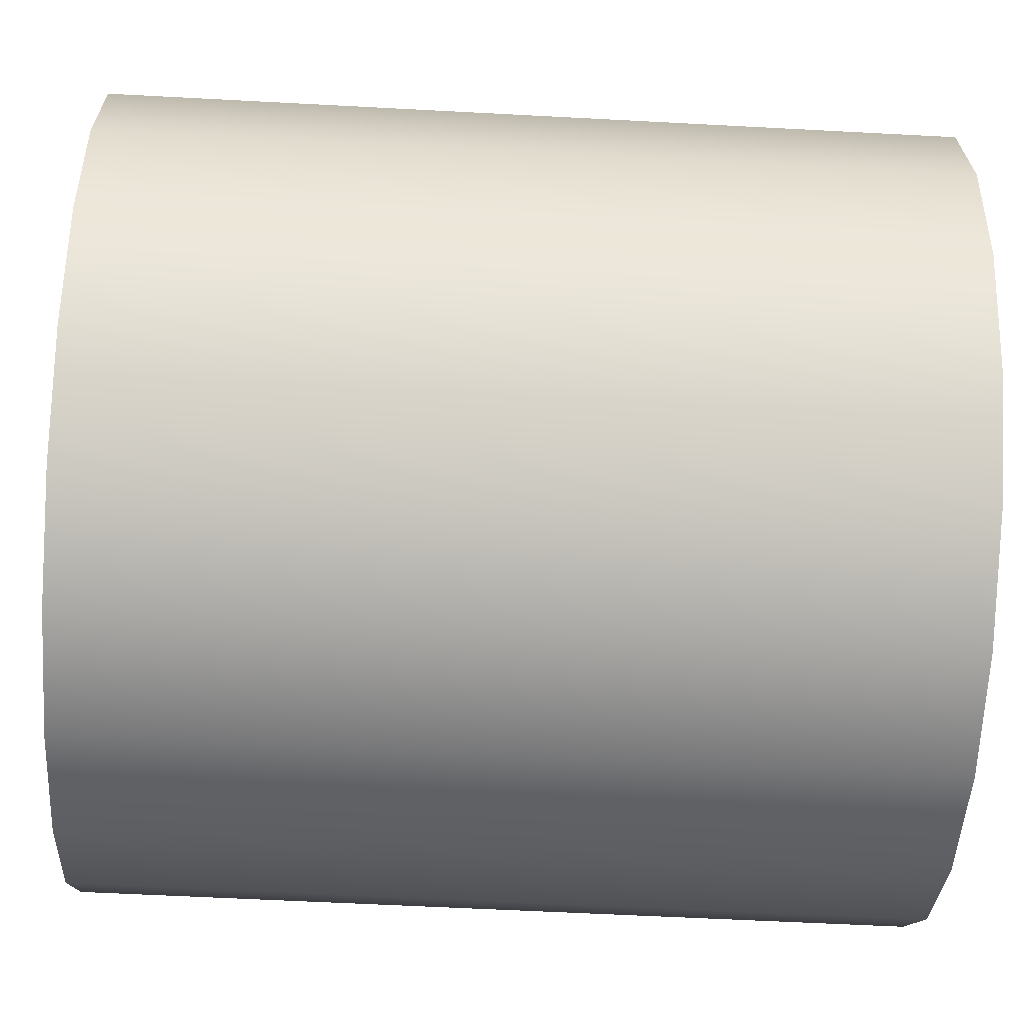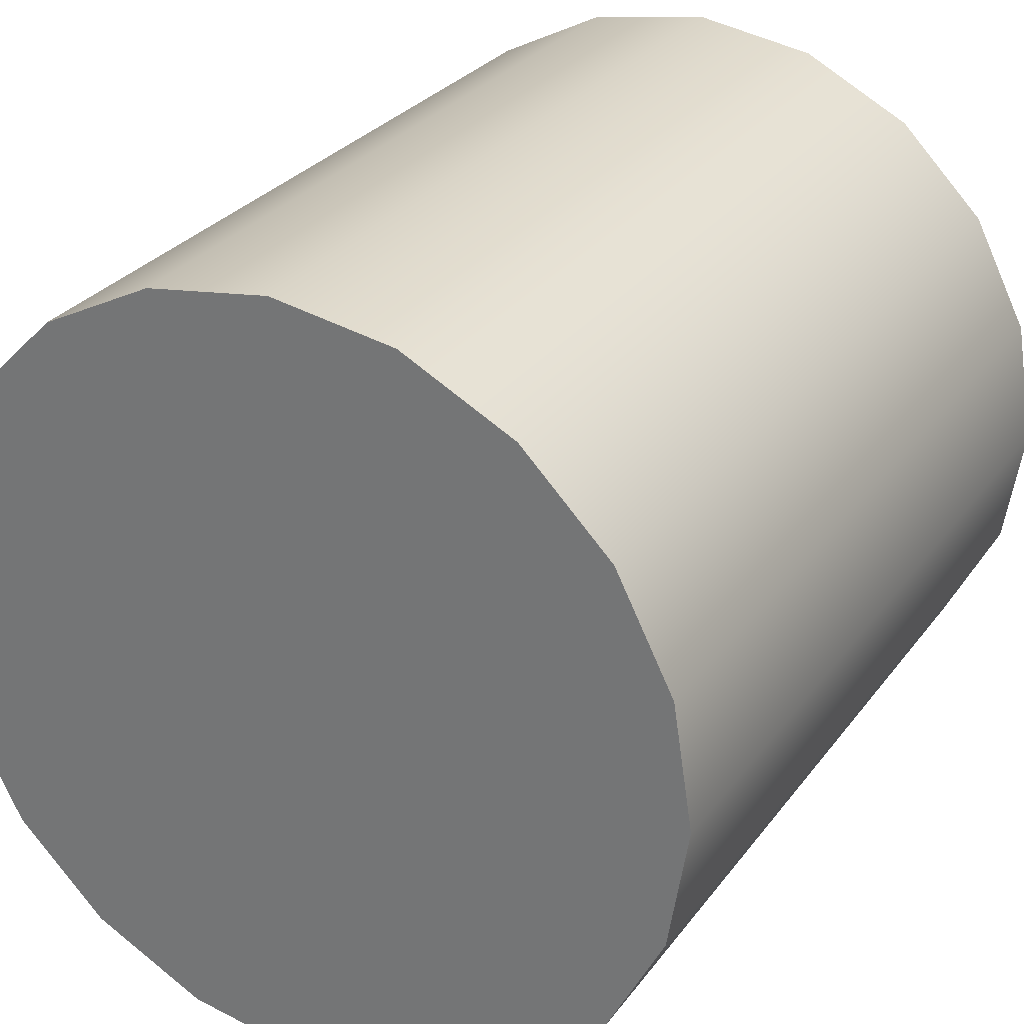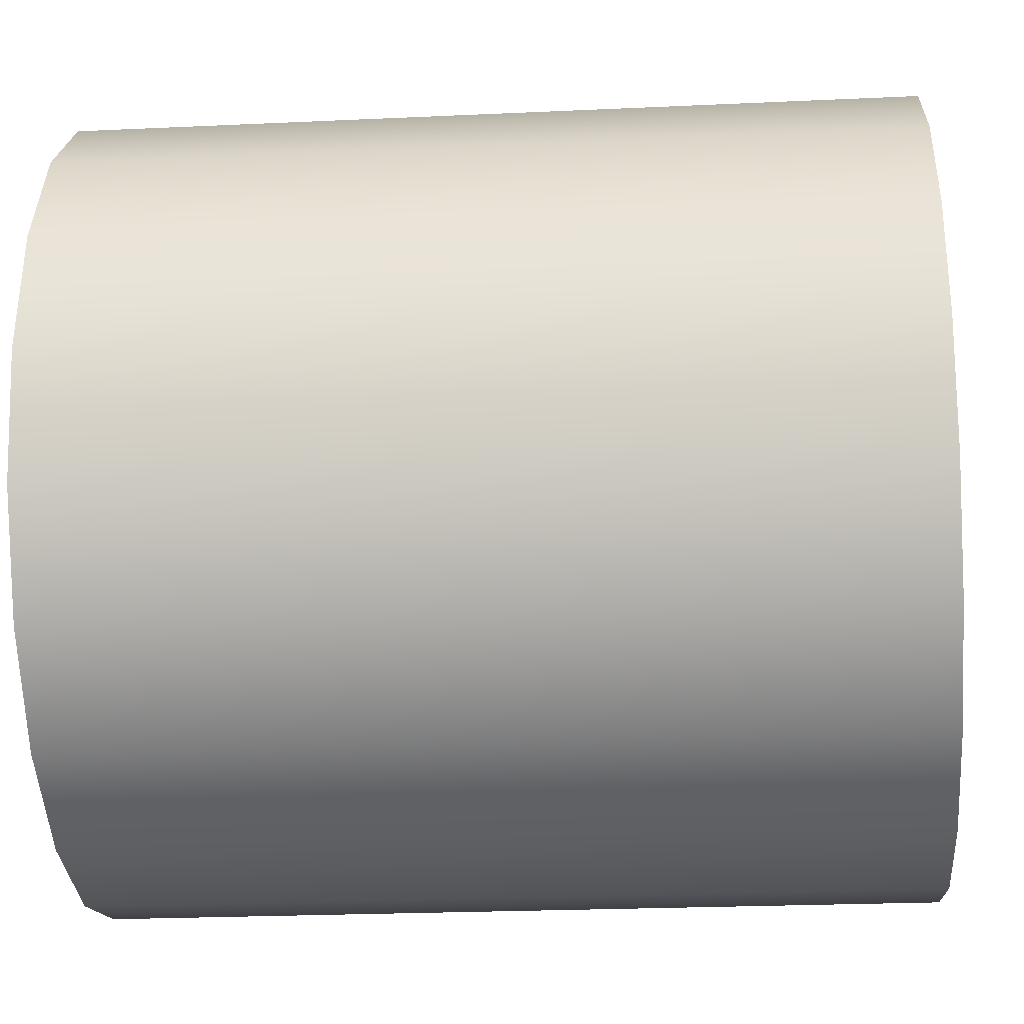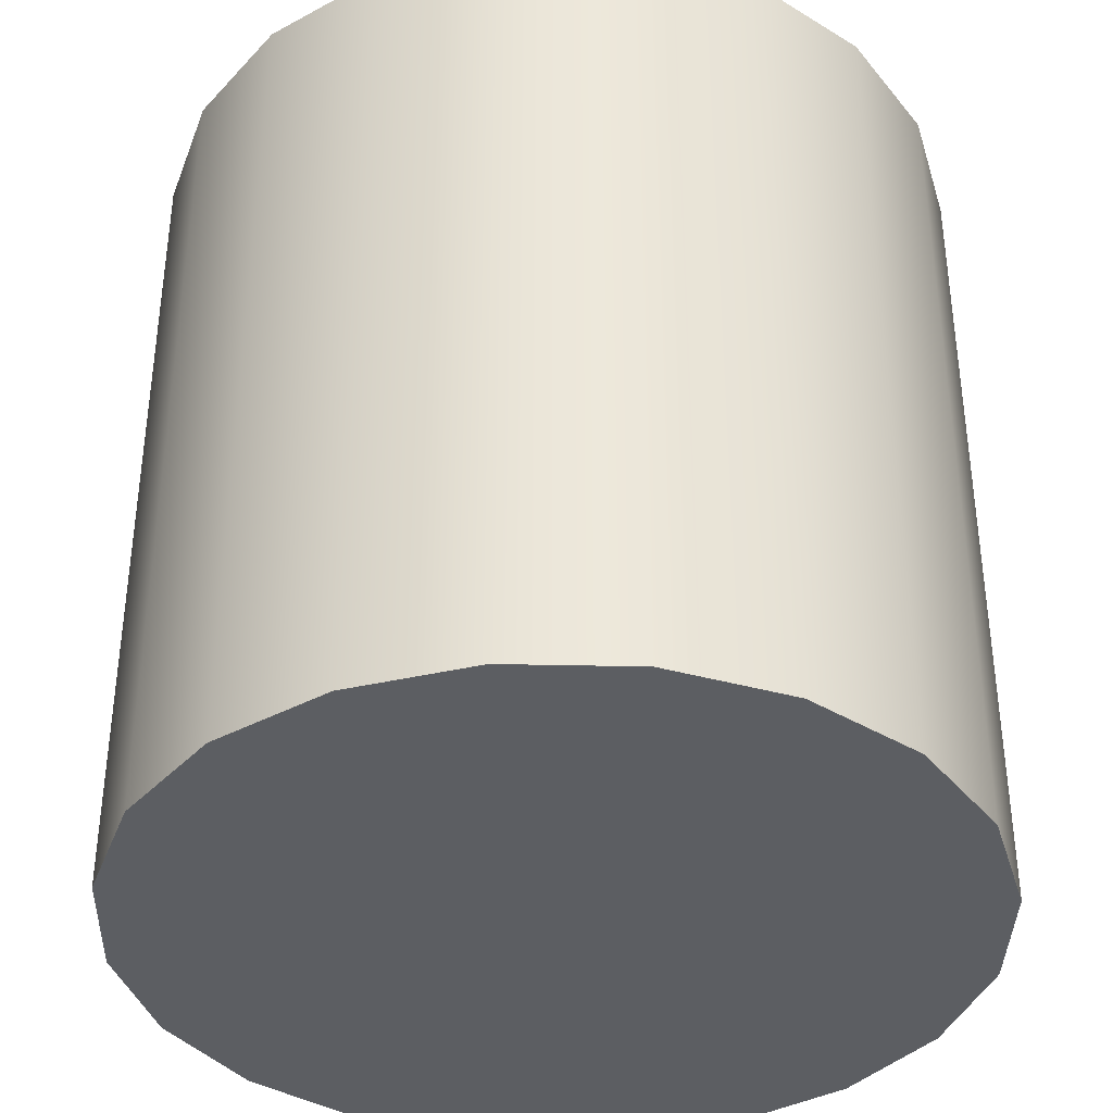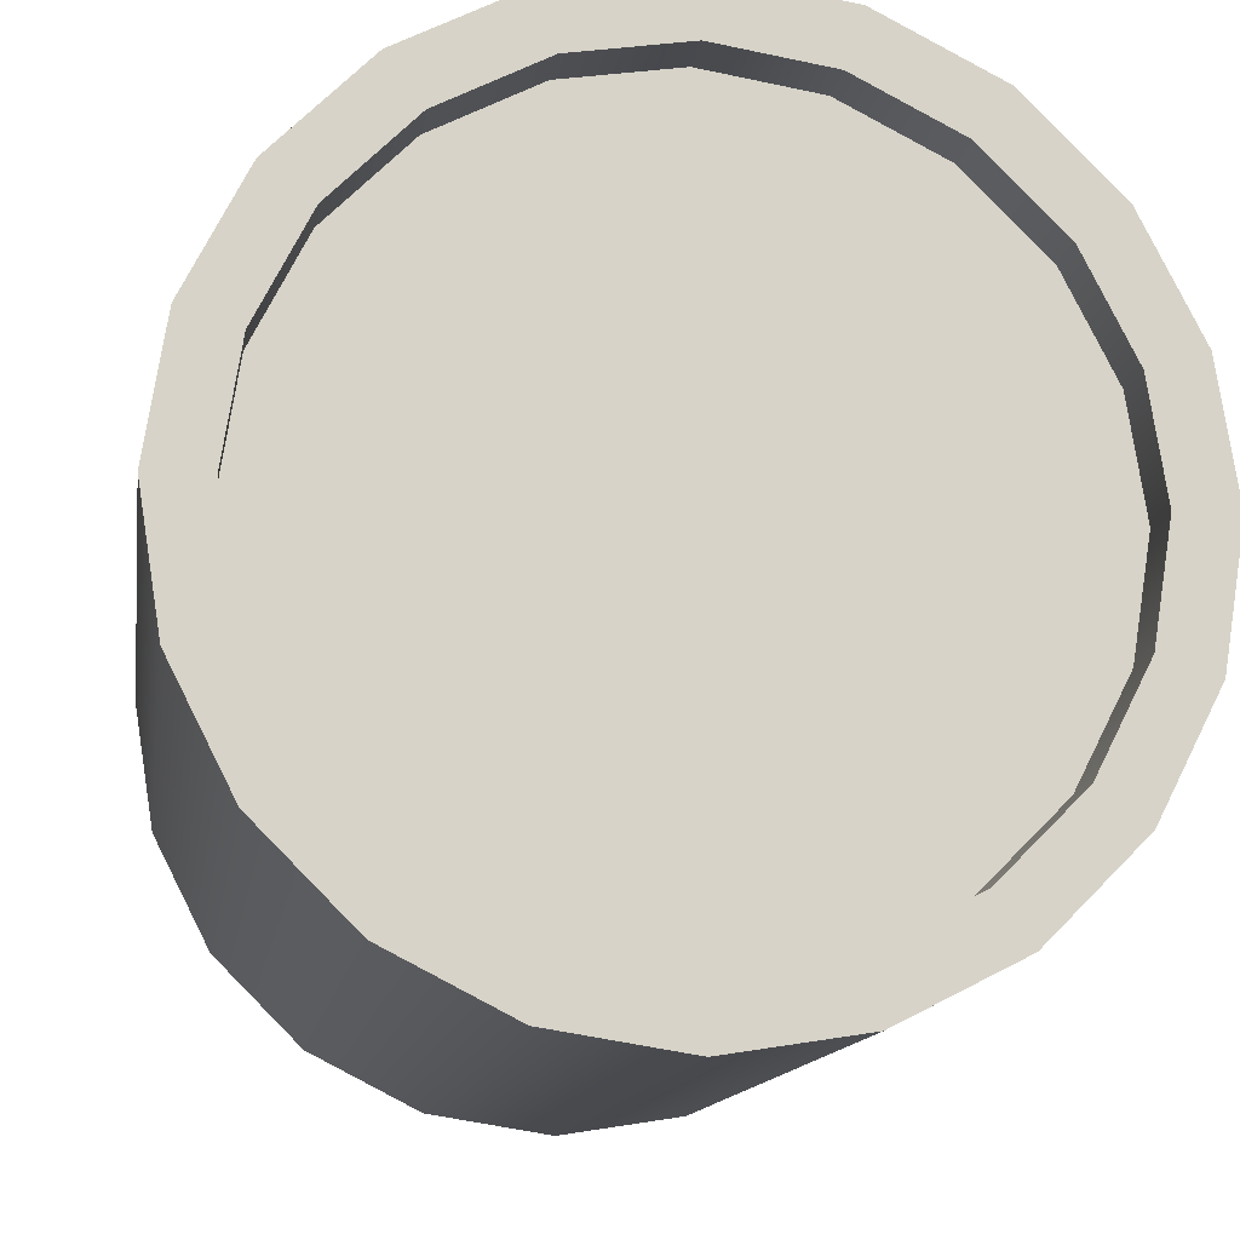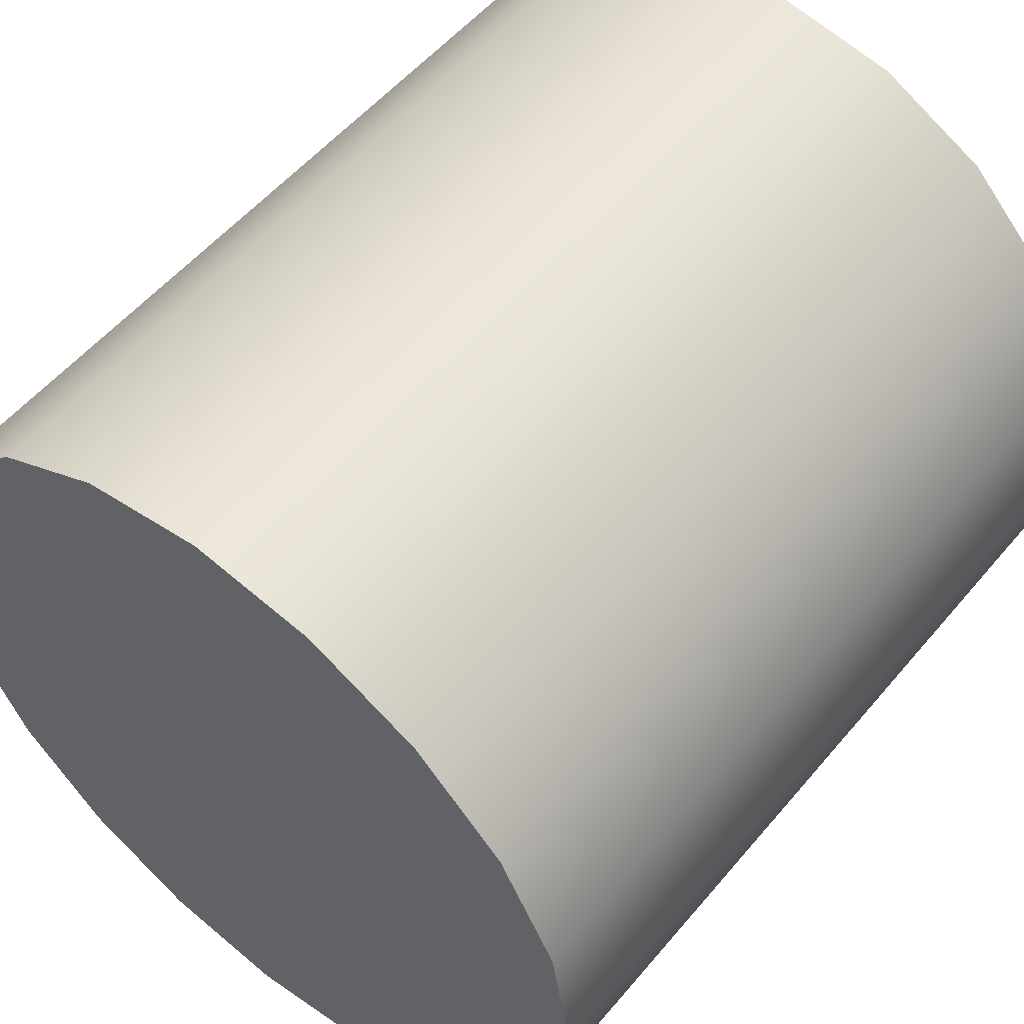
<metadata>
{"format":"obj","ext":"obj","renderer":"f3d","projection":"perspective","resolution":1024,"background":"white","views":[{"elev":-57.1,"azim":-93.2,"up":"+Z"},{"elev":28.7,"azim":29.1,"up":"+Z"},{"elev":-23.4,"azim":-85.5,"up":"+Z"},{"elev":-38.0,"azim":-10.6,"up":"+Y"},{"elev":-12.8,"azim":171.6,"up":"+Z"},{"elev":54.4,"azim":39.1,"up":"+Z"}]}
</metadata>
<code>
g default
v 0.6614 -0.6393 -0.2149
v 0.5626 -0.6393 -0.4088
v 0.4088 -0.6393 -0.5626
v 0.2149 -0.6393 -0.6614
v -8e-06 -0.6393 -0.6954
v -0.2149 -0.6393 -0.6614
v -0.4088 -0.6393 -0.5626
v -0.5626 -0.6393 -0.4088
v -0.6614 -0.6393 -0.2149
v -0.6954 -0.6393 2e-06
v -0.6614 -0.6393 0.2149
v -0.5626 -0.6393 0.4088
v -0.4088 -0.6393 0.5626
v -0.2149 -0.6393 0.6614
v -8e-06 -0.6393 0.6954
v 0.2149 -0.6393 0.6614
v 0.4088 -0.6393 0.5626
v 0.5626 -0.6393 0.4088
v 0.6614 -0.6393 0.2149
v 0.6954 -0.6393 2e-06
v -8e-06 -0.6393 2e-06
v 0.6614 0.7972 -0.2149
v 0.5626 0.7972 -0.4088
v 0.4088 0.7972 -0.5626
v 0.2149 0.7972 -0.6614
v -8e-06 0.7972 -0.6954
v -0.2149 0.7972 -0.6614
v -0.4088 0.7972 -0.5626
v -0.5626 0.7972 -0.4088
v -0.6614 0.7972 -0.2149
v -0.6954 0.7972 2e-06
v -0.6614 0.7972 0.2149
v -0.5626 0.7972 0.4088
v -0.4088 0.7972 0.5626
v -0.2149 0.7972 0.6614
v -8e-06 0.7972 0.6954
v 0.2149 0.7972 0.6614
v 0.4088 0.7972 0.5626
v 0.5626 0.7972 0.4088
v 0.6614 0.7972 0.2149
v 0.6954 0.7972 2e-06
v 0.5702 0.7972 -0.1853
v 0.485 0.7972 -0.3524
v 0.3524 0.7972 -0.485
v 0.1852 0.7972 -0.5702
v -8e-06 0.7972 -0.5995
v -0.1853 0.7972 -0.5702
v -0.3524 0.7972 -0.485
v -0.485 0.7972 -0.3524
v -0.5702 0.7972 -0.1853
v -0.5995 0.7972 2e-06
v -0.5702 0.7972 0.1853
v -0.485 0.7972 0.3524
v -0.3524 0.7972 0.485
v -0.1853 0.7972 0.5702
v -8e-06 0.7972 0.5995
v 0.1852 0.7972 0.5702
v 0.3524 0.7972 0.485
v 0.485 0.7972 0.3524
v 0.5702 0.7972 0.1853
v 0.5995 0.7972 2e-06
v 0.5702 0.709 -0.1853
v 0.485 0.709 -0.3524
v -8e-06 0.709 2e-06
v 0.3524 0.709 -0.485
v 0.1852 0.709 -0.5702
v -8e-06 0.709 -0.5995
v -0.1853 0.709 -0.5702
v -0.3524 0.709 -0.485
v -0.485 0.709 -0.3524
v -0.5702 0.709 -0.1853
v -0.5995 0.709 2e-06
v -0.5702 0.709 0.1853
v -0.485 0.709 0.3524
v -0.3524 0.709 0.485
v -0.1853 0.709 0.5702
v -8e-06 0.709 0.5995
v 0.1852 0.709 0.5702
v 0.3524 0.709 0.485
v 0.485 0.709 0.3524
v 0.5702 0.709 0.1853
v 0.5995 0.709 2e-06
g pCylinder7
f 2 1 21
f 3 2 21
f 4 3 21
f 5 4 21
f 6 5 21
f 7 6 21
f 8 7 21
f 9 8 21
f 10 9 21
f 11 10 21
f 12 11 21
f 13 12 21
f 14 13 21
f 15 14 21
f 16 15 21
f 17 16 21
f 18 17 21
f 19 18 21
f 20 19 21
f 1 20 21
f 62 63 64
f 63 65 64
f 65 66 64
f 66 67 64
f 67 68 64
f 68 69 64
f 69 70 64
f 70 71 64
f 71 72 64
f 72 73 64
f 73 74 64
f 74 75 64
f 75 76 64
f 76 77 64
f 77 78 64
f 78 79 64
f 79 80 64
f 80 81 64
f 81 82 64
f 82 62 64
f 2 23 22 1
f 3 24 23 2
f 4 25 24 3
f 5 26 25 4
f 6 27 26 5
f 7 28 27 6
f 8 29 28 7
f 9 30 29 8
f 10 31 30 9
f 11 32 31 10
f 12 33 32 11
f 13 34 33 12
f 14 35 34 13
f 15 36 35 14
f 16 37 36 15
f 17 38 37 16
f 18 39 38 17
f 19 40 39 18
f 20 41 40 19
f 1 22 41 20
f 22 23 43 42
f 23 24 44 43
f 24 25 45 44
f 25 26 46 45
f 26 27 47 46
f 27 28 48 47
f 28 29 49 48
f 29 30 50 49
f 30 31 51 50
f 31 32 52 51
f 32 33 53 52
f 33 34 54 53
f 34 35 55 54
f 35 36 56 55
f 36 37 57 56
f 37 38 58 57
f 38 39 59 58
f 39 40 60 59
f 40 41 61 60
f 41 22 42 61
f 42 43 63 62
f 43 44 65 63
f 44 45 66 65
f 45 46 67 66
f 46 47 68 67
f 47 48 69 68
f 48 49 70 69
f 49 50 71 70
f 50 51 72 71
f 51 52 73 72
f 52 53 74 73
f 53 54 75 74
f 54 55 76 75
f 55 56 77 76
f 56 57 78 77
f 57 58 79 78
f 58 59 80 79
f 59 60 81 80
f 60 61 82 81
f 61 42 62 82
g default
v 0.6614 -0.6393 -0.2149
v 0.5626 -0.6393 -0.4088
v 0.4088 -0.6393 -0.5626
v 0.2149 -0.6393 -0.6614
v -8e-06 -0.6393 -0.6954
v -0.2149 -0.6393 -0.6614
v -0.4088 -0.6393 -0.5626
v -0.5626 -0.6393 -0.4088
v -0.6614 -0.6393 -0.2149
v -0.6954 -0.6393 2e-06
v -0.6614 -0.6393 0.2149
v -0.5626 -0.6393 0.4088
v -0.4088 -0.6393 0.5626
v -0.2149 -0.6393 0.6614
v -8e-06 -0.6393 0.6954
v 0.2149 -0.6393 0.6614
v 0.4088 -0.6393 0.5626
v 0.5626 -0.6393 0.4088
v 0.6614 -0.6393 0.2149
v 0.6954 -0.6393 2e-06
v -8e-06 -0.6393 2e-06
v 0.6614 0.7972 -0.2149
v 0.5626 0.7972 -0.4088
v 0.4088 0.7972 -0.5626
v 0.2149 0.7972 -0.6614
v -8e-06 0.7972 -0.6954
v -0.2149 0.7972 -0.6614
v -0.4088 0.7972 -0.5626
v -0.5626 0.7972 -0.4088
v -0.6614 0.7972 -0.2149
v -0.6954 0.7972 2e-06
v -0.6614 0.7972 0.2149
v -0.5626 0.7972 0.4088
v -0.4088 0.7972 0.5626
v -0.2149 0.7972 0.6614
v -8e-06 0.7972 0.6954
v 0.2149 0.7972 0.6614
v 0.4088 0.7972 0.5626
v 0.5626 0.7972 0.4088
v 0.6614 0.7972 0.2149
v 0.6954 0.7972 2e-06
v 0.5702 0.7972 -0.1853
v 0.485 0.7972 -0.3524
v 0.3524 0.7972 -0.485
v 0.1852 0.7972 -0.5702
v -8e-06 0.7972 -0.5995
v -0.1853 0.7972 -0.5702
v -0.3524 0.7972 -0.485
v -0.485 0.7972 -0.3524
v -0.5702 0.7972 -0.1853
v -0.5995 0.7972 2e-06
v -0.5702 0.7972 0.1853
v -0.485 0.7972 0.3524
v -0.3524 0.7972 0.485
v -0.1853 0.7972 0.5702
v -8e-06 0.7972 0.5995
v 0.1852 0.7972 0.5702
v 0.3524 0.7972 0.485
v 0.485 0.7972 0.3524
v 0.5702 0.7972 0.1853
v 0.5995 0.7972 2e-06
v 0.5702 0.709 -0.1853
v 0.485 0.709 -0.3524
v -8e-06 0.709 2e-06
v 0.3524 0.709 -0.485
v 0.1852 0.709 -0.5702
v -8e-06 0.709 -0.5995
v -0.1853 0.709 -0.5702
v -0.3524 0.709 -0.485
v -0.485 0.709 -0.3524
v -0.5702 0.709 -0.1853
v -0.5995 0.709 2e-06
v -0.5702 0.709 0.1853
v -0.485 0.709 0.3524
v -0.3524 0.709 0.485
v -0.1853 0.709 0.5702
v -8e-06 0.709 0.5995
v 0.1852 0.709 0.5702
v 0.3524 0.709 0.485
v 0.485 0.709 0.3524
v 0.5702 0.709 0.1853
v 0.5995 0.709 2e-06
g pCylinder7
f 84 83 103
f 85 84 103
f 86 85 103
f 87 86 103
f 88 87 103
f 89 88 103
f 90 89 103
f 91 90 103
f 92 91 103
f 93 92 103
f 94 93 103
f 95 94 103
f 96 95 103
f 97 96 103
f 98 97 103
f 99 98 103
f 100 99 103
f 101 100 103
f 102 101 103
f 83 102 103
f 144 145 146
f 145 147 146
f 147 148 146
f 148 149 146
f 149 150 146
f 150 151 146
f 151 152 146
f 152 153 146
f 153 154 146
f 154 155 146
f 155 156 146
f 156 157 146
f 157 158 146
f 158 159 146
f 159 160 146
f 160 161 146
f 161 162 146
f 162 163 146
f 163 164 146
f 164 144 146
f 84 105 104 83
f 85 106 105 84
f 86 107 106 85
f 87 108 107 86
f 88 109 108 87
f 89 110 109 88
f 90 111 110 89
f 91 112 111 90
f 92 113 112 91
f 93 114 113 92
f 94 115 114 93
f 95 116 115 94
f 96 117 116 95
f 97 118 117 96
f 98 119 118 97
f 99 120 119 98
f 100 121 120 99
f 101 122 121 100
f 102 123 122 101
f 83 104 123 102
f 104 105 125 124
f 105 106 126 125
f 106 107 127 126
f 107 108 128 127
f 108 109 129 128
f 109 110 130 129
f 110 111 131 130
f 111 112 132 131
f 112 113 133 132
f 113 114 134 133
f 114 115 135 134
f 115 116 136 135
f 116 117 137 136
f 117 118 138 137
f 118 119 139 138
f 119 120 140 139
f 120 121 141 140
f 121 122 142 141
f 122 123 143 142
f 123 104 124 143
f 124 125 145 144
f 125 126 147 145
f 126 127 148 147
f 127 128 149 148
f 128 129 150 149
f 129 130 151 150
f 130 131 152 151
f 131 132 153 152
f 132 133 154 153
f 133 134 155 154
f 134 135 156 155
f 135 136 157 156
f 136 137 158 157
f 137 138 159 158
f 138 139 160 159
f 139 140 161 160
f 140 141 162 161
f 141 142 163 162
f 142 143 164 163
f 143 124 144 164

</code>
